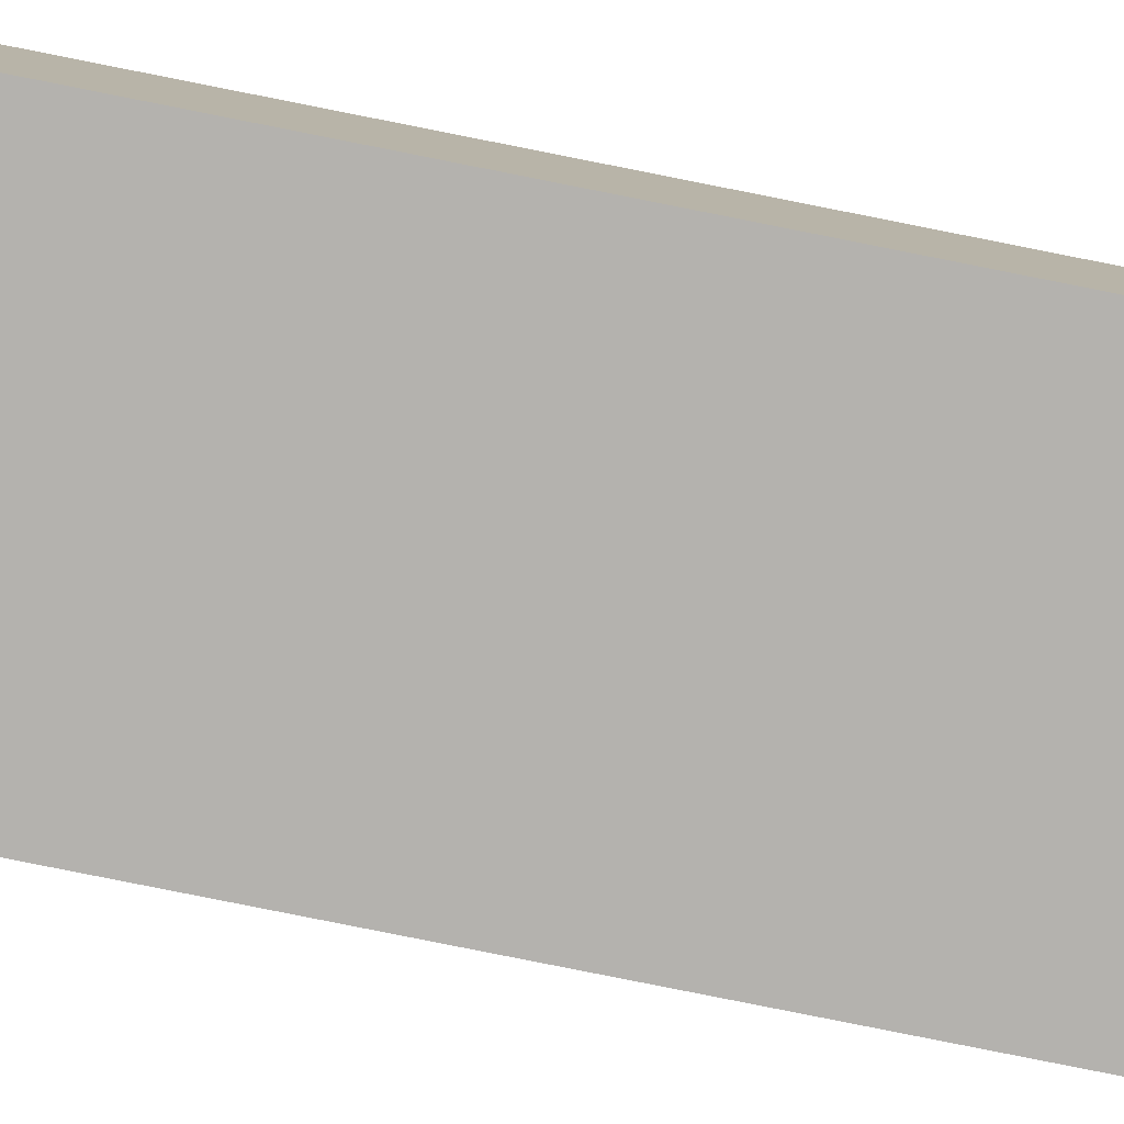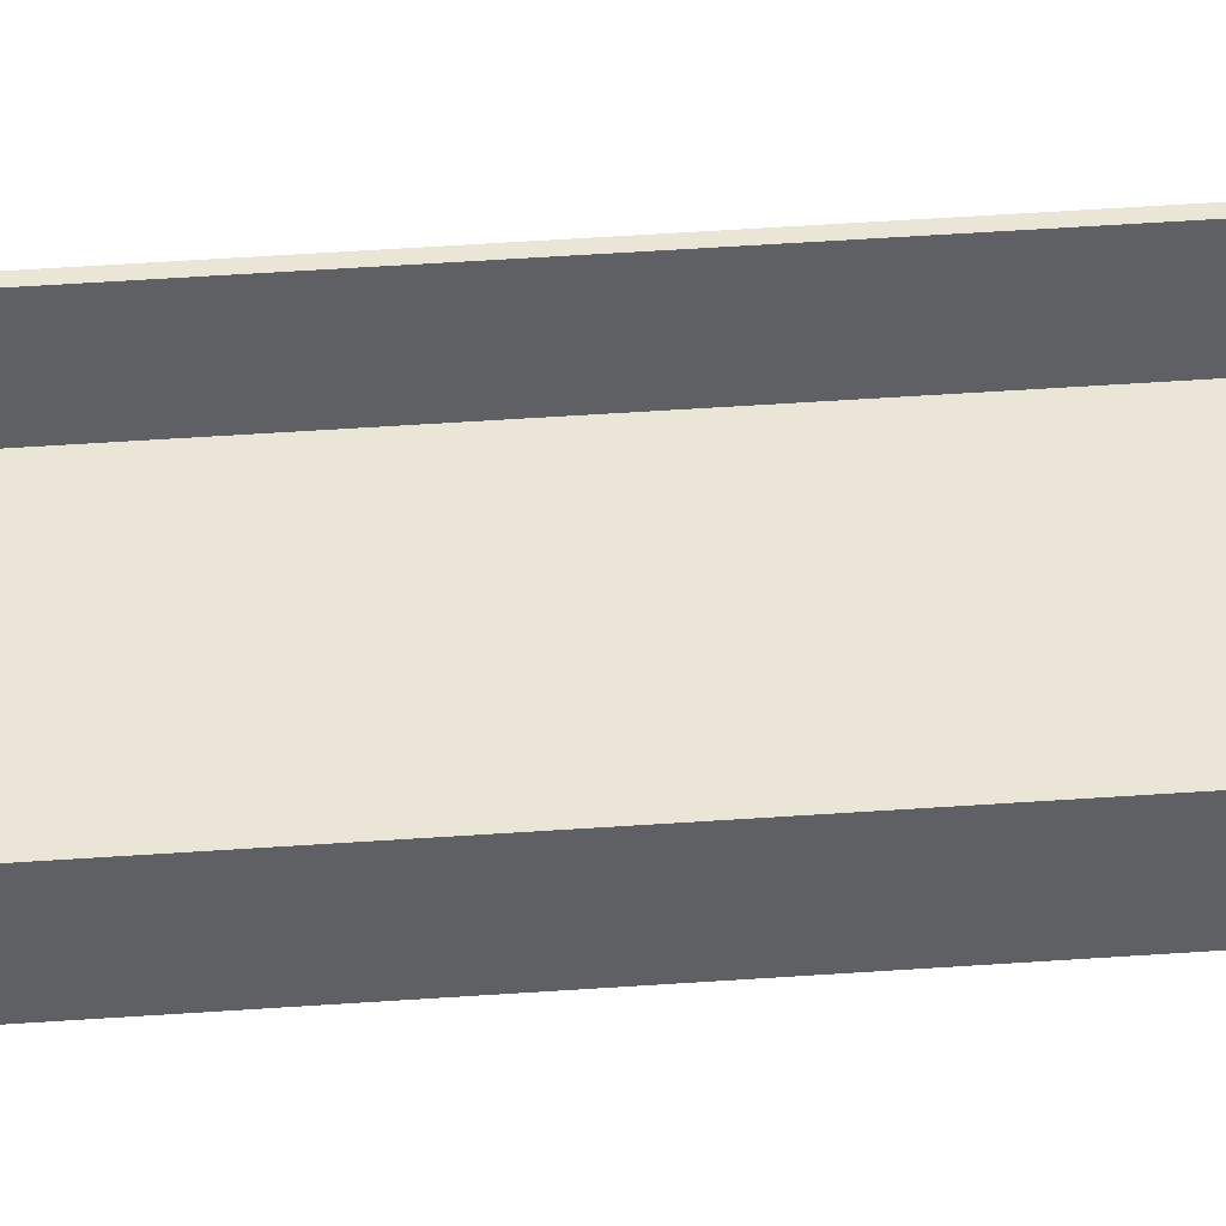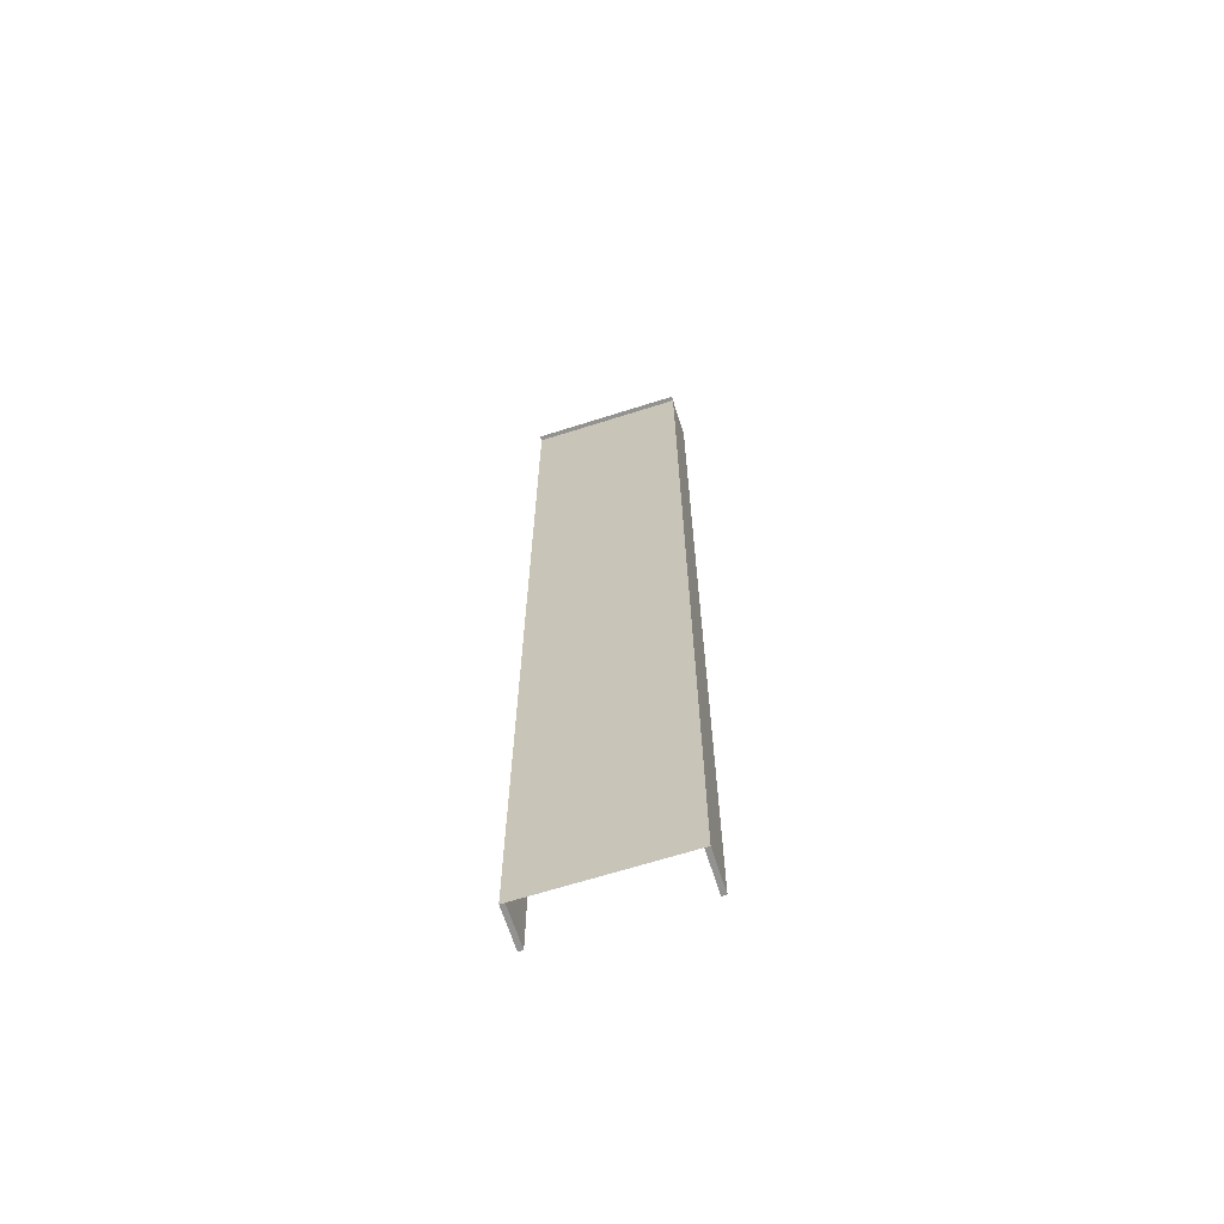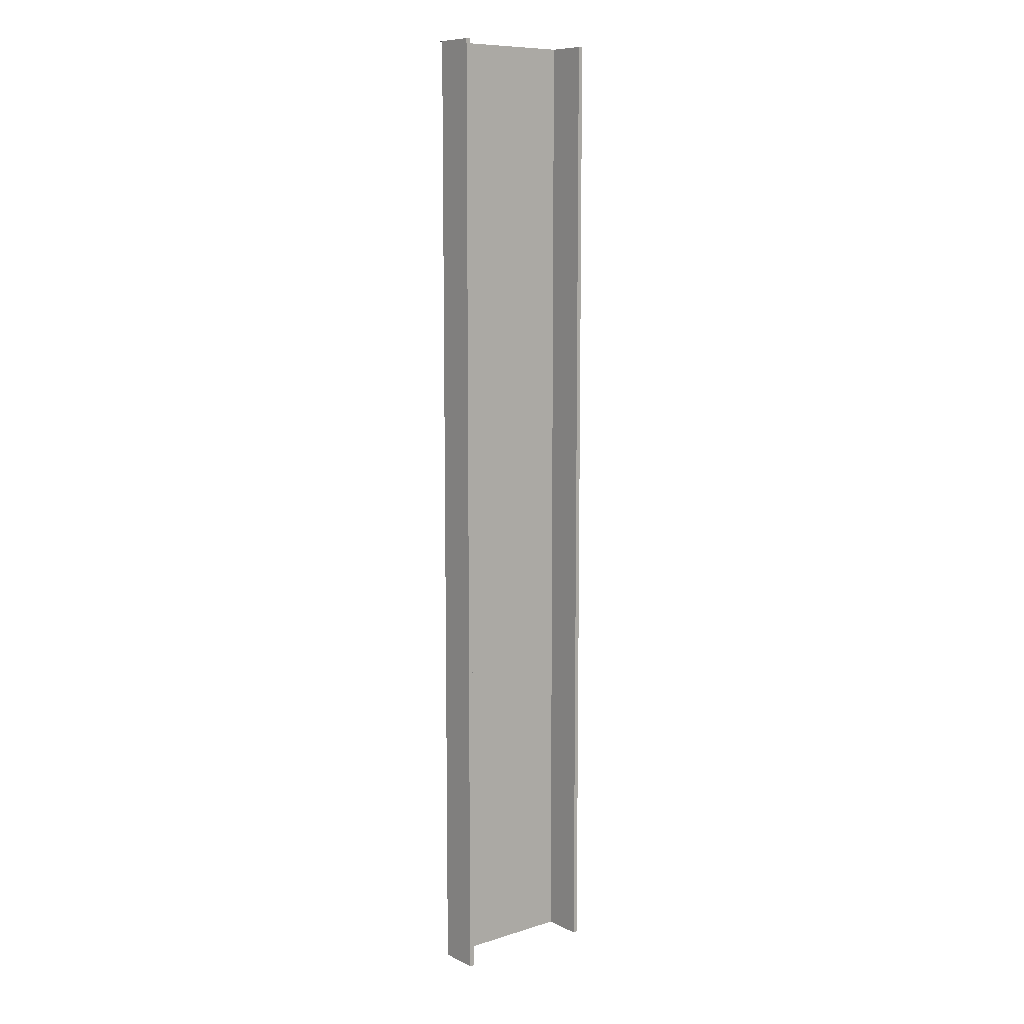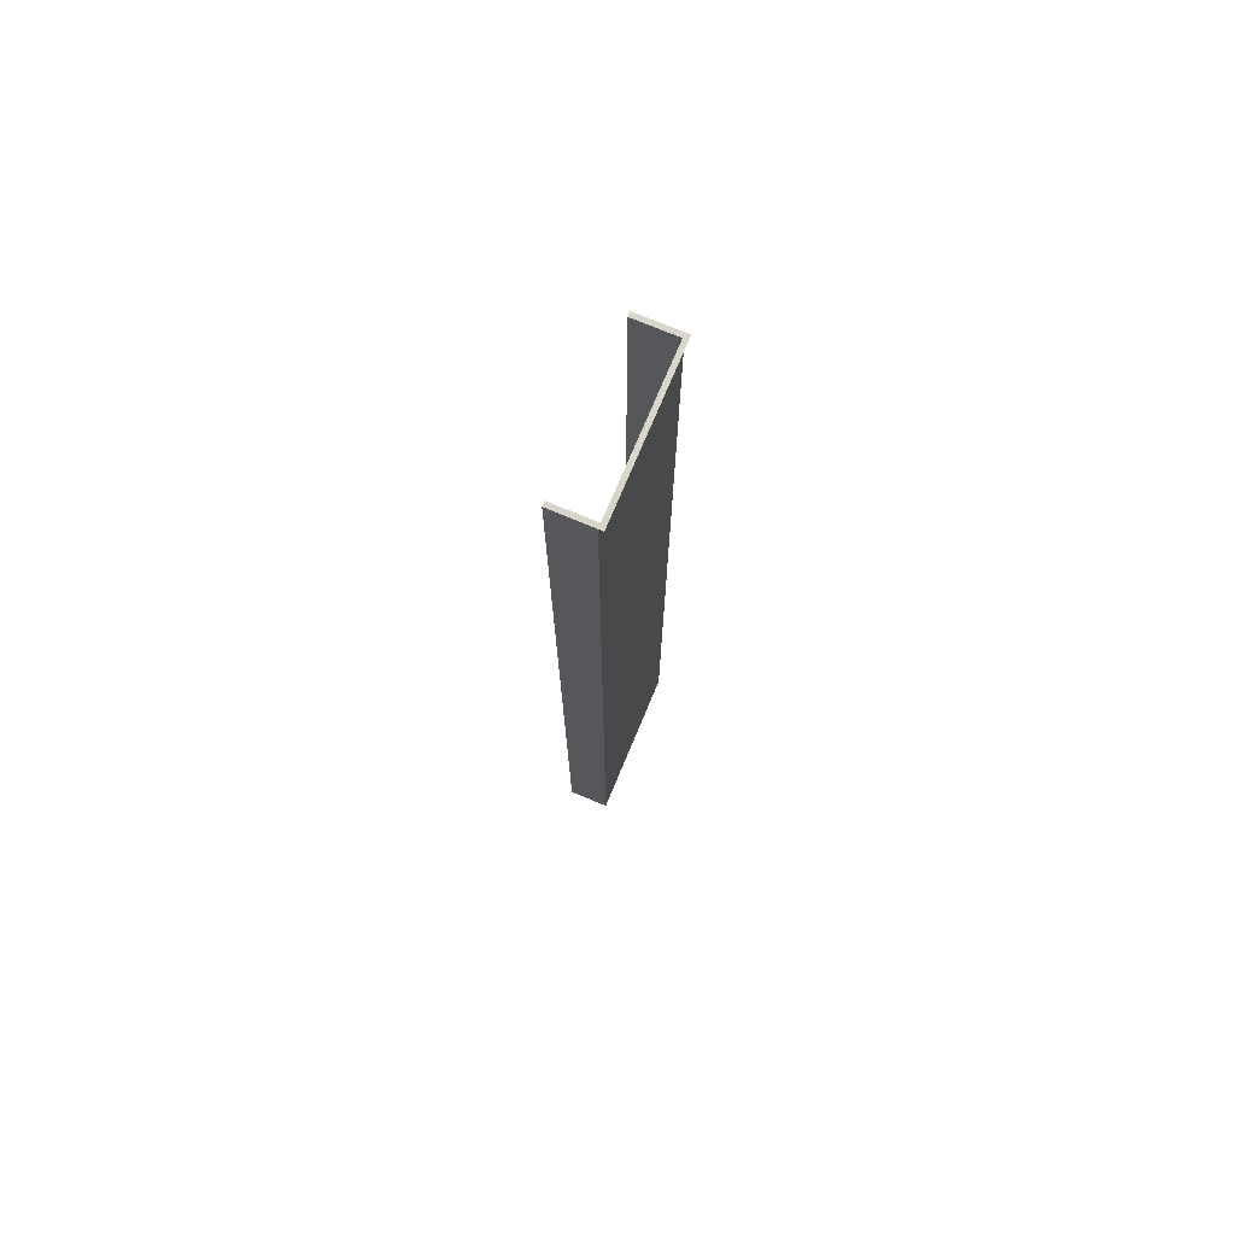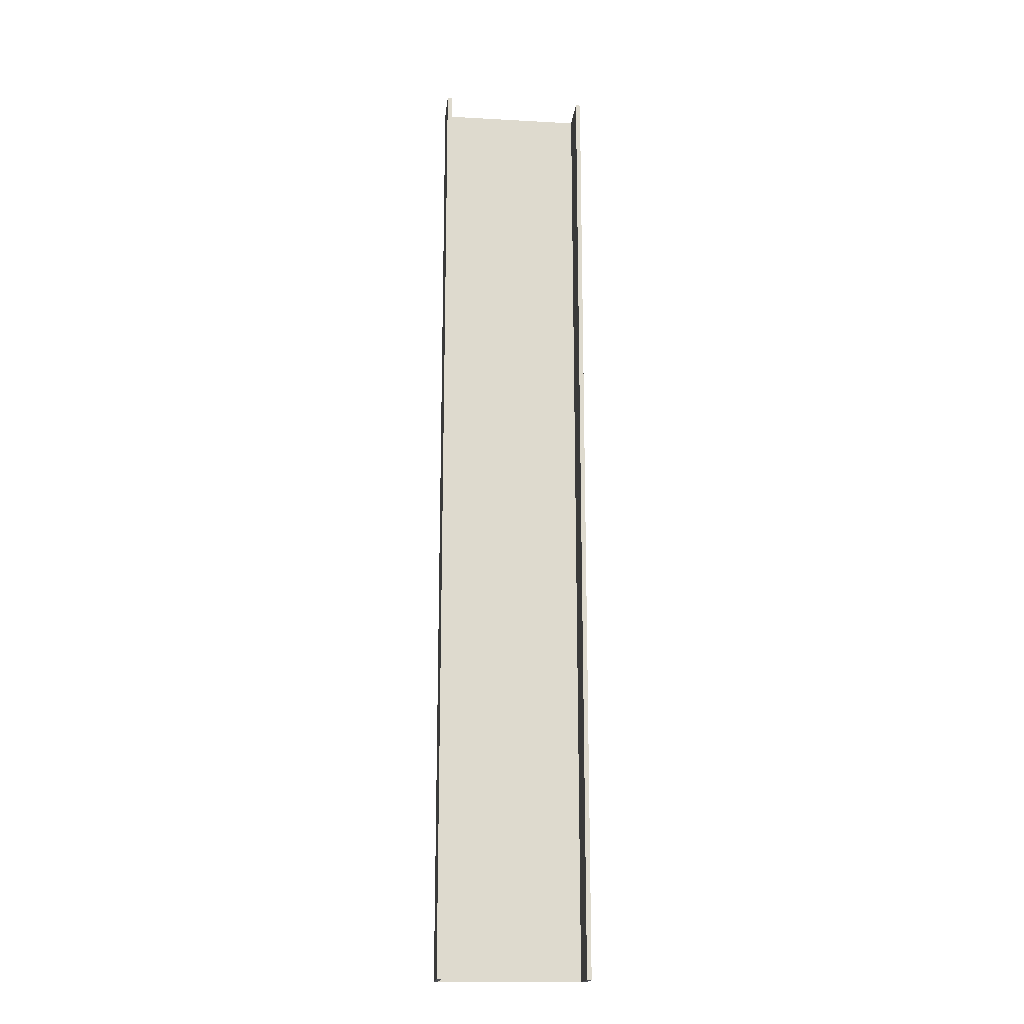
<metadata>
{"format":"obj","ext":"obj","renderer":"f3d","projection":"perspective","resolution":1024,"background":"white","views":[{"elev":-79.8,"azim":-101.3,"up":"+Y"},{"elev":44.2,"azim":-94.8,"up":"+Y"},{"elev":-66.3,"azim":17.7,"up":"+Z"},{"elev":9.4,"azim":141.1,"up":"+Z"},{"elev":74.2,"azim":-67.3,"up":"+Z"},{"elev":-18.1,"azim":173.9,"up":"+Z"}]}
</metadata>
<code>
v  -3 0 32
v  -3 0 -0
v  -5 0 -0
v  -5 0 32
v  -3 0 -32
v  -5 0 -32
v  -5 -0.3 32
v  -3 -0.3 32
v  3 0 32
v  3 0 -0
v  0 0 -0
v  0 0 32
v  3 0 -32
v  0 0 -32
v  3 -0.3 32
v  0 -0.3 32
v  5 0 32
v  5 0 -0
v  5 0 -32
v  5 -0.3 32
v  4.7 2.65 32
v  5 2.65 32
v  5 2.65 -0
v  4.7 2.65 -0
v  5 2.65 -32
v  4.7 2.65 -32
v  4.7 0 32
v  4.7 0 -32
v  4.7 0 -0
v  -5 2.65 32
v  -4.7 2.65 32
v  -4.7 2.65 -0
v  -5 2.65 -0
v  -4.7 2.65 -32
v  -5 2.65 -32
v  -4.7 0 32
v  -4.7 0 -0
v  -4.7 0 -32
g Plane013
f 1 2 3
f 3 4 1
f 2 5 6
f 6 3 2
f 7 8 1
f 1 4 7
f 9 10 11
f 11 12 9
f 10 13 14
f 14 11 10
f 15 9 12
f 12 16 15
f 17 18 10
f 10 9 17
f 18 19 13
f 13 10 18
f 20 17 9
f 9 15 20
f 12 11 2
f 2 1 12
f 11 14 5
f 5 2 11
f 16 12 1
f 1 8 16
f 21 22 23
f 23 24 21
f 24 23 25
f 25 26 24
f 27 17 22
f 22 21 27
f 17 18 23
f 23 22 17
f 18 19 25
f 25 23 18
f 19 28 26
f 26 25 19
f 29 24 26
f 26 28 29
f 27 21 24
f 24 29 27
f 30 31 32
f 32 33 30
f 33 32 34
f 34 35 33
f 4 36 31
f 31 30 4
f 36 37 32
f 32 31 36
f 37 38 34
f 34 32 37
f 38 6 35
f 35 34 38
f 3 33 35
f 35 6 3
f 4 30 33
f 33 3 4

</code>
